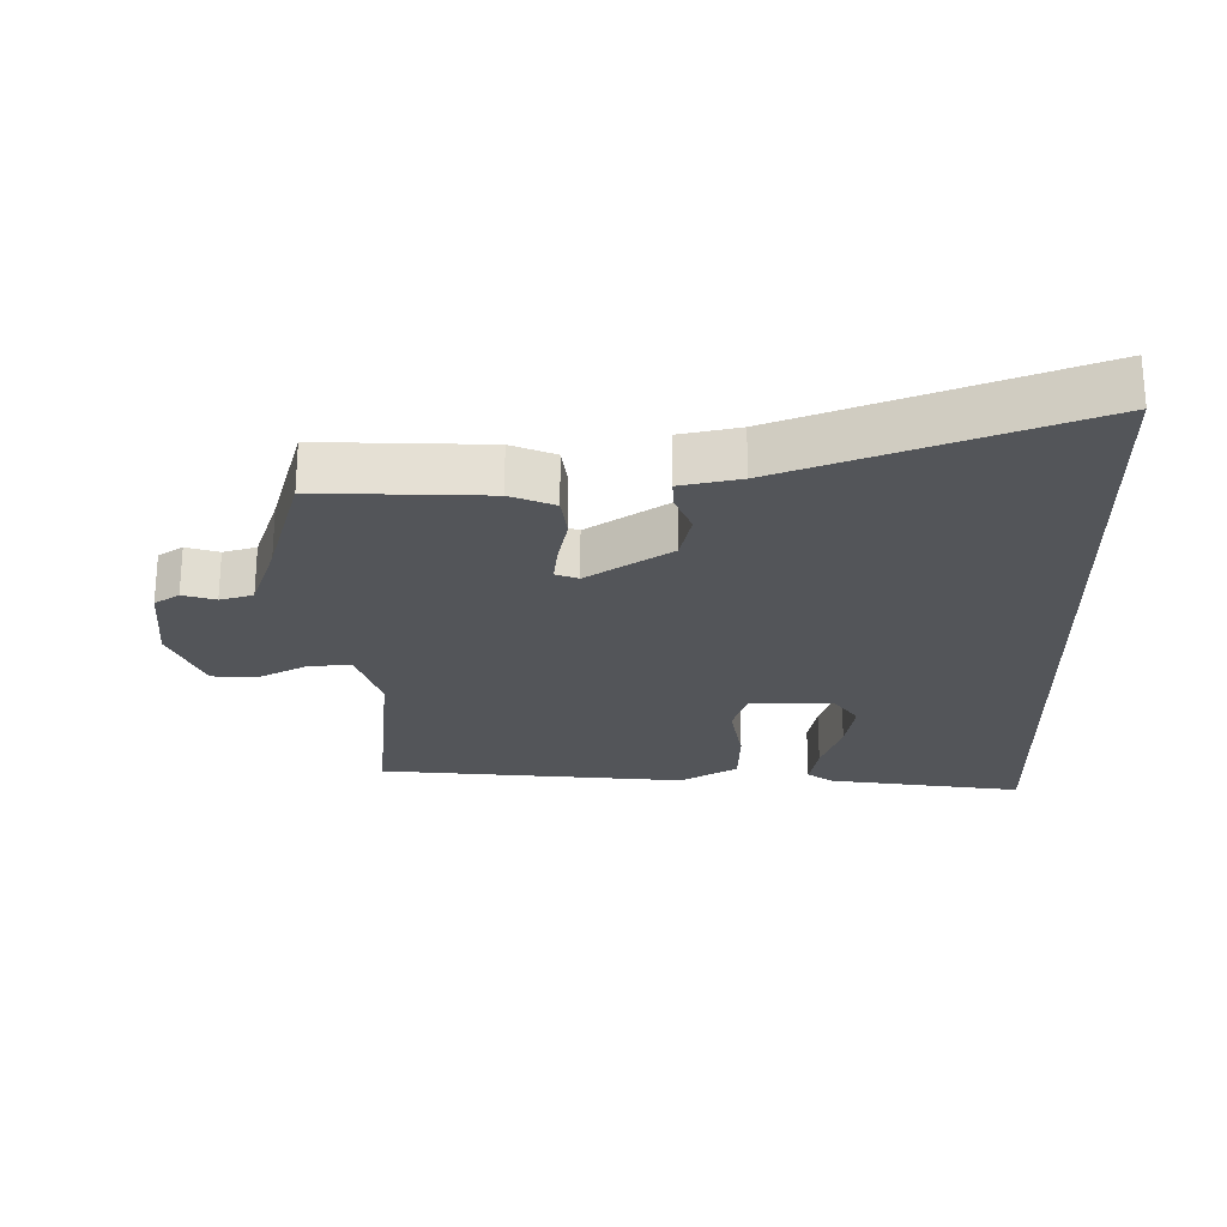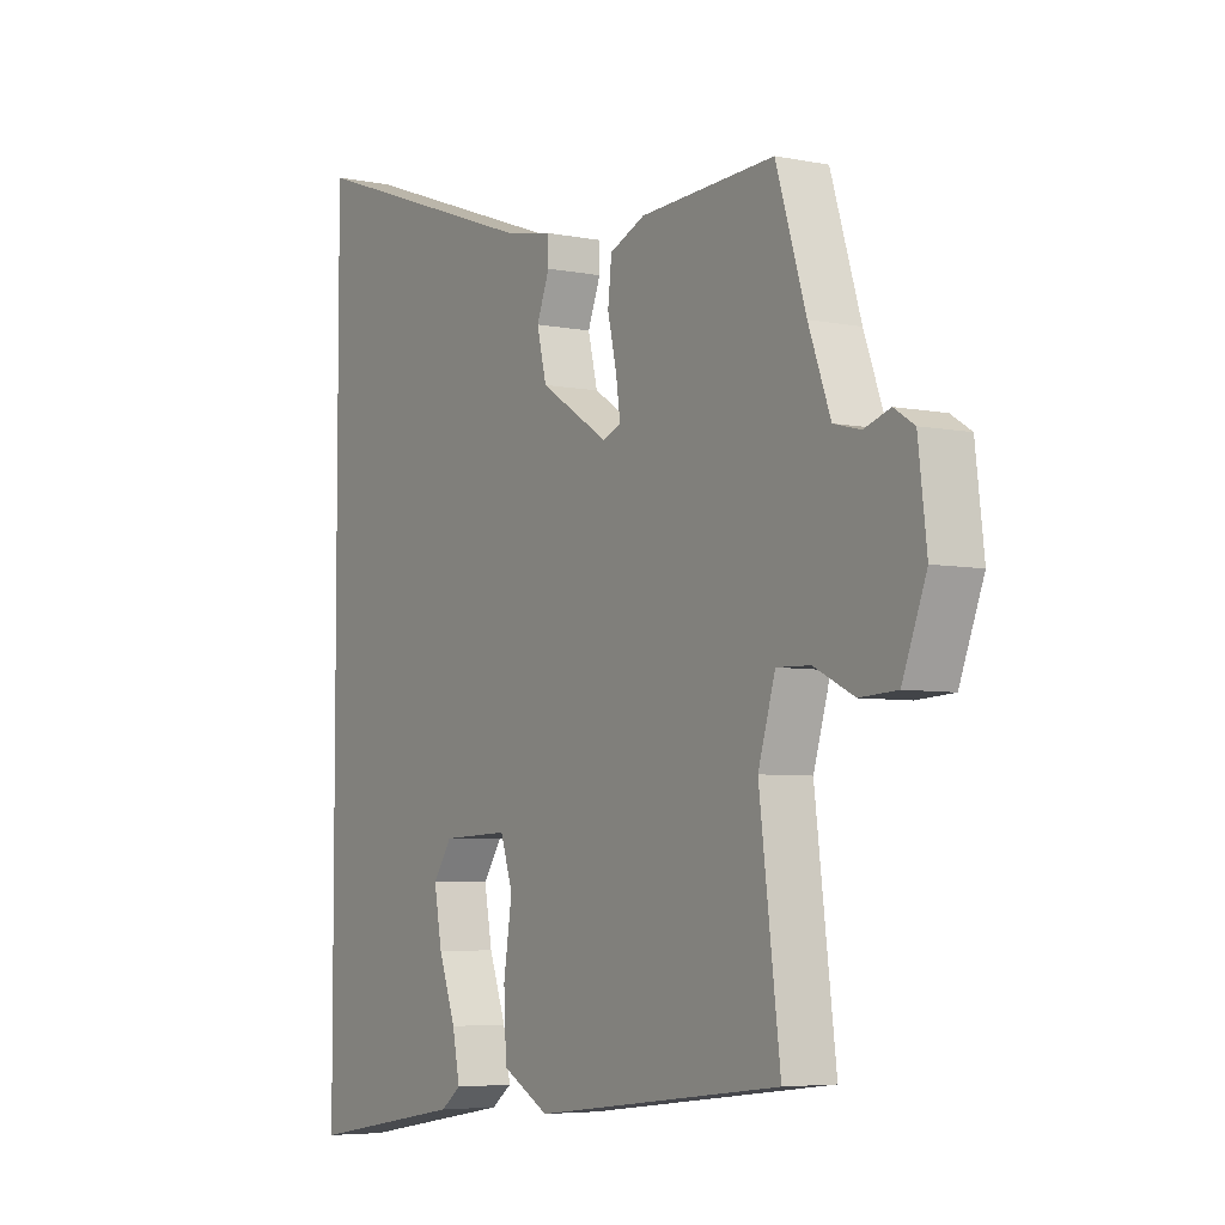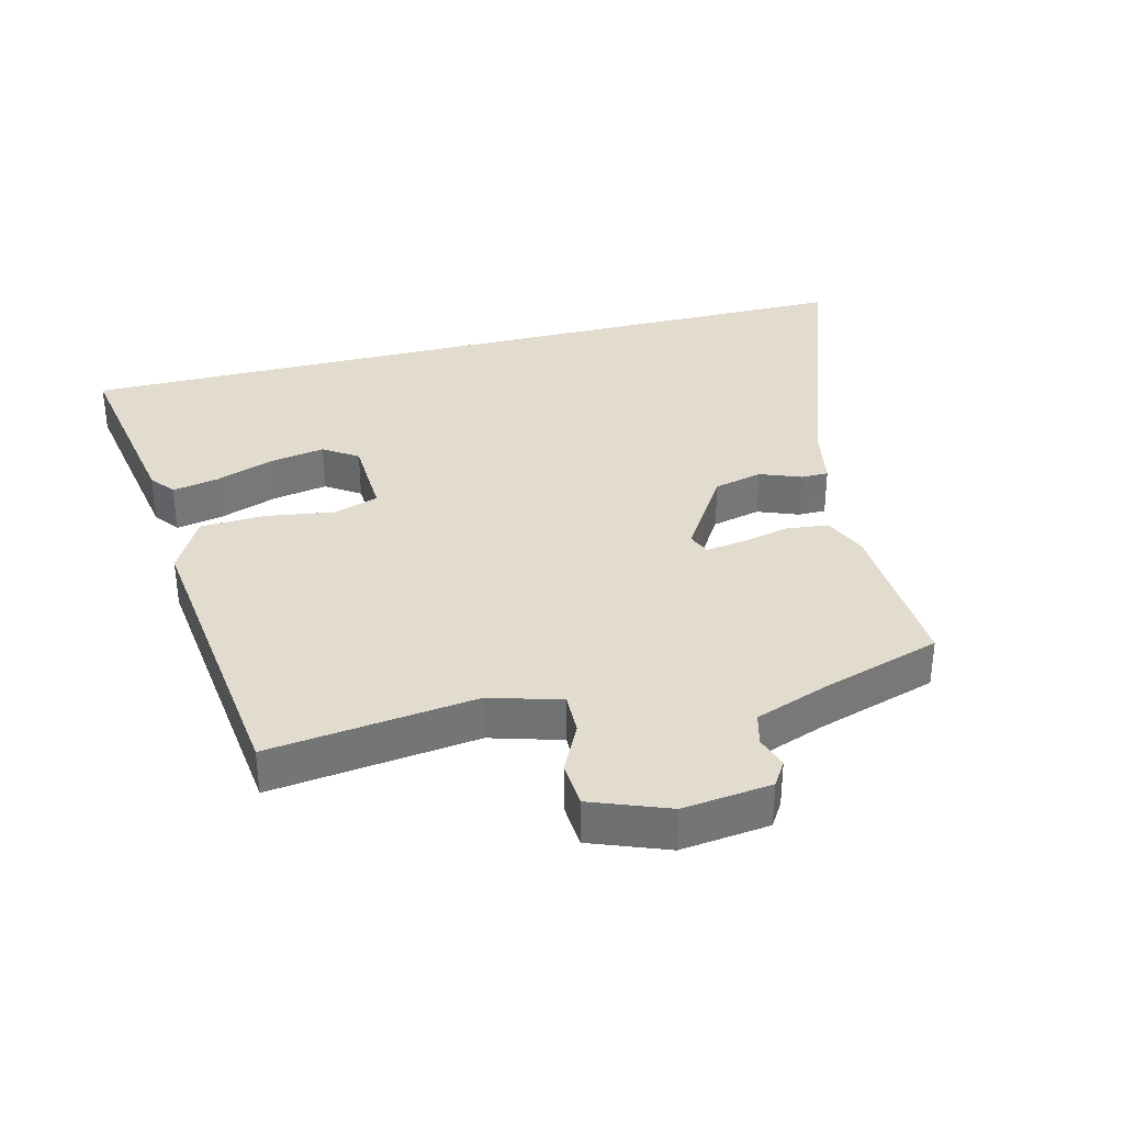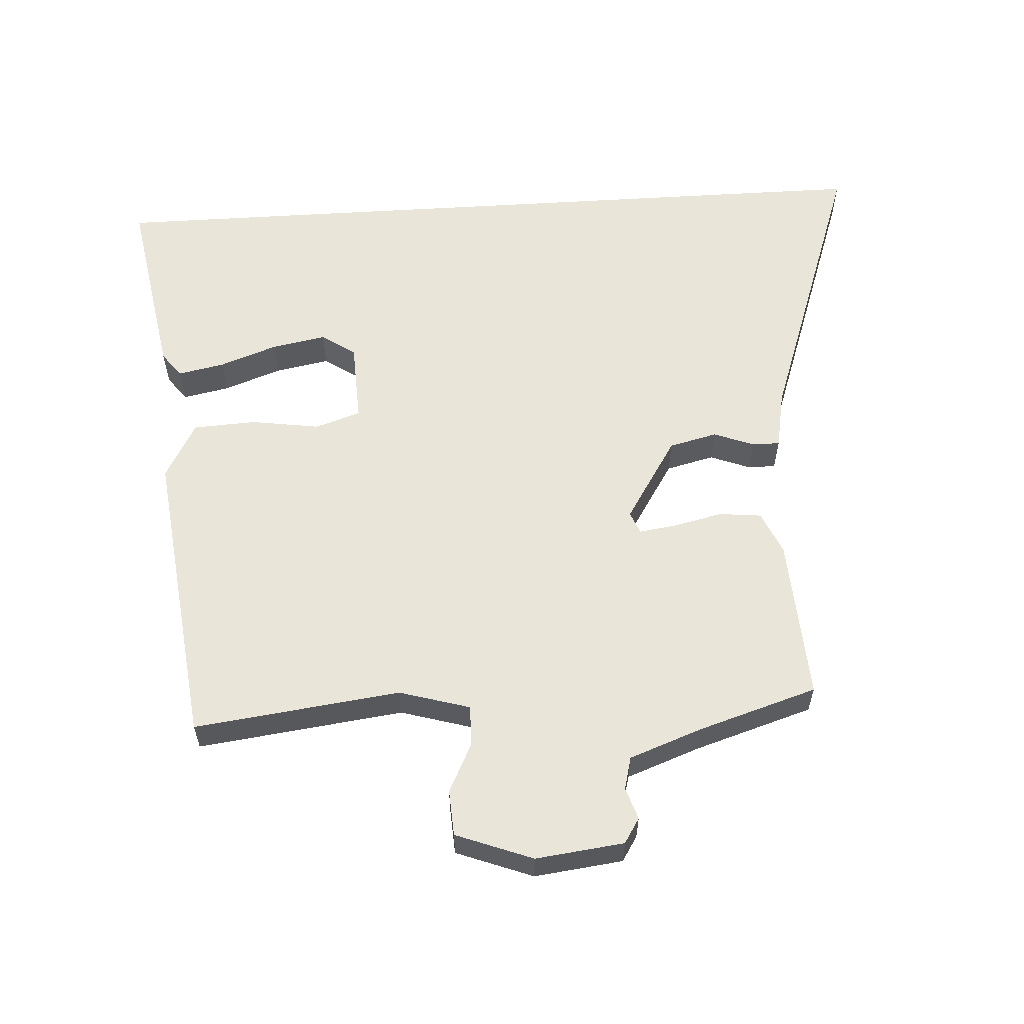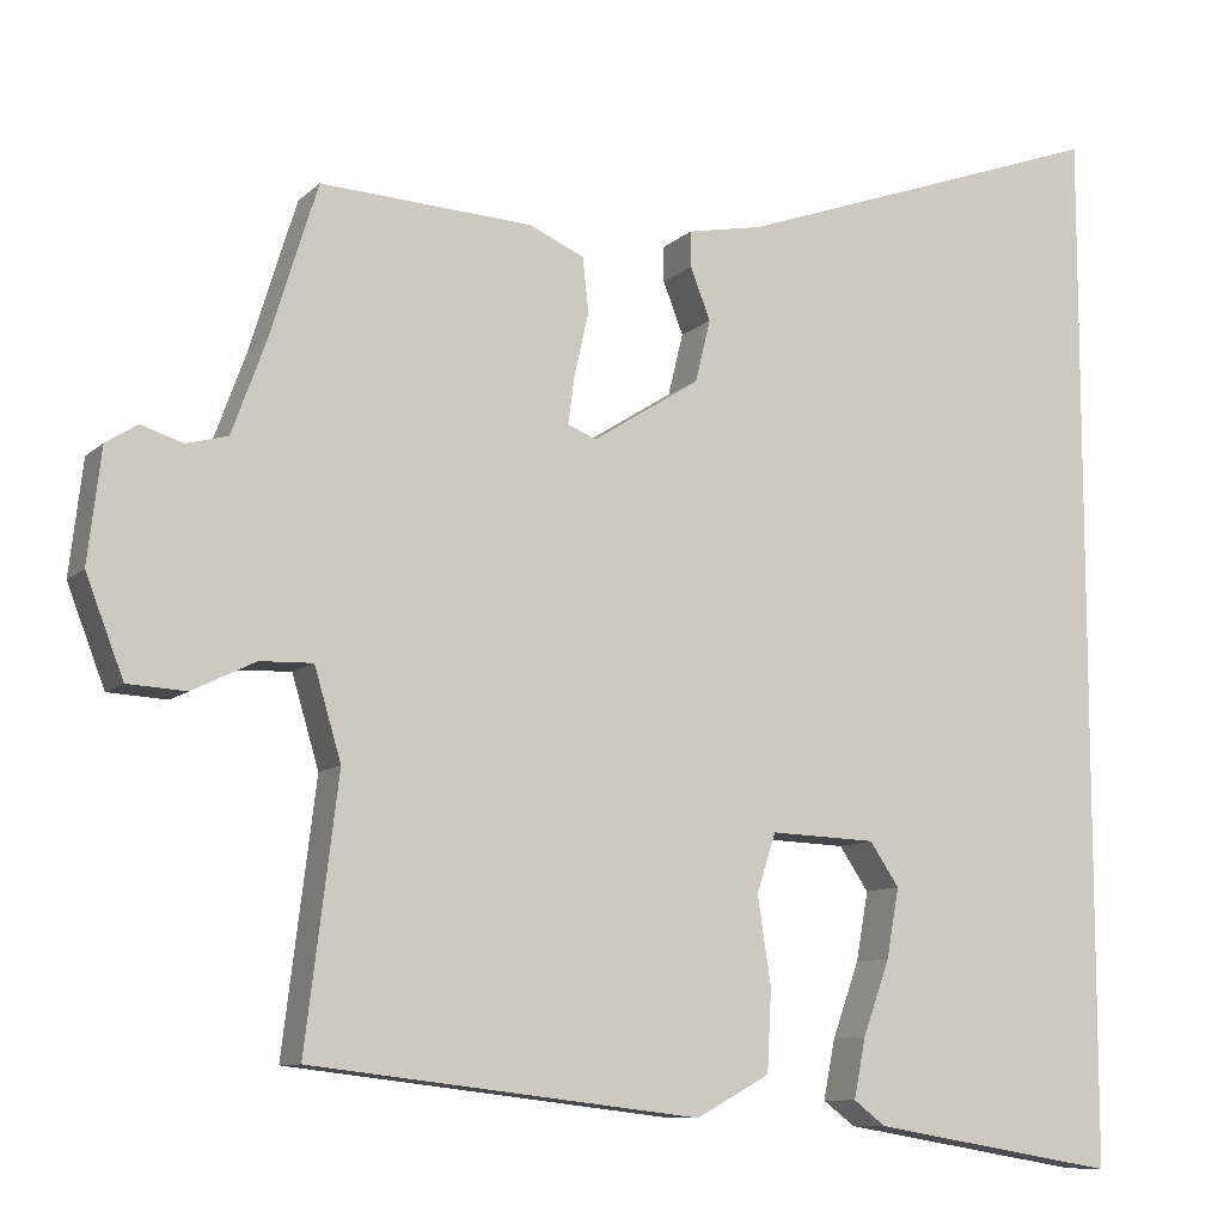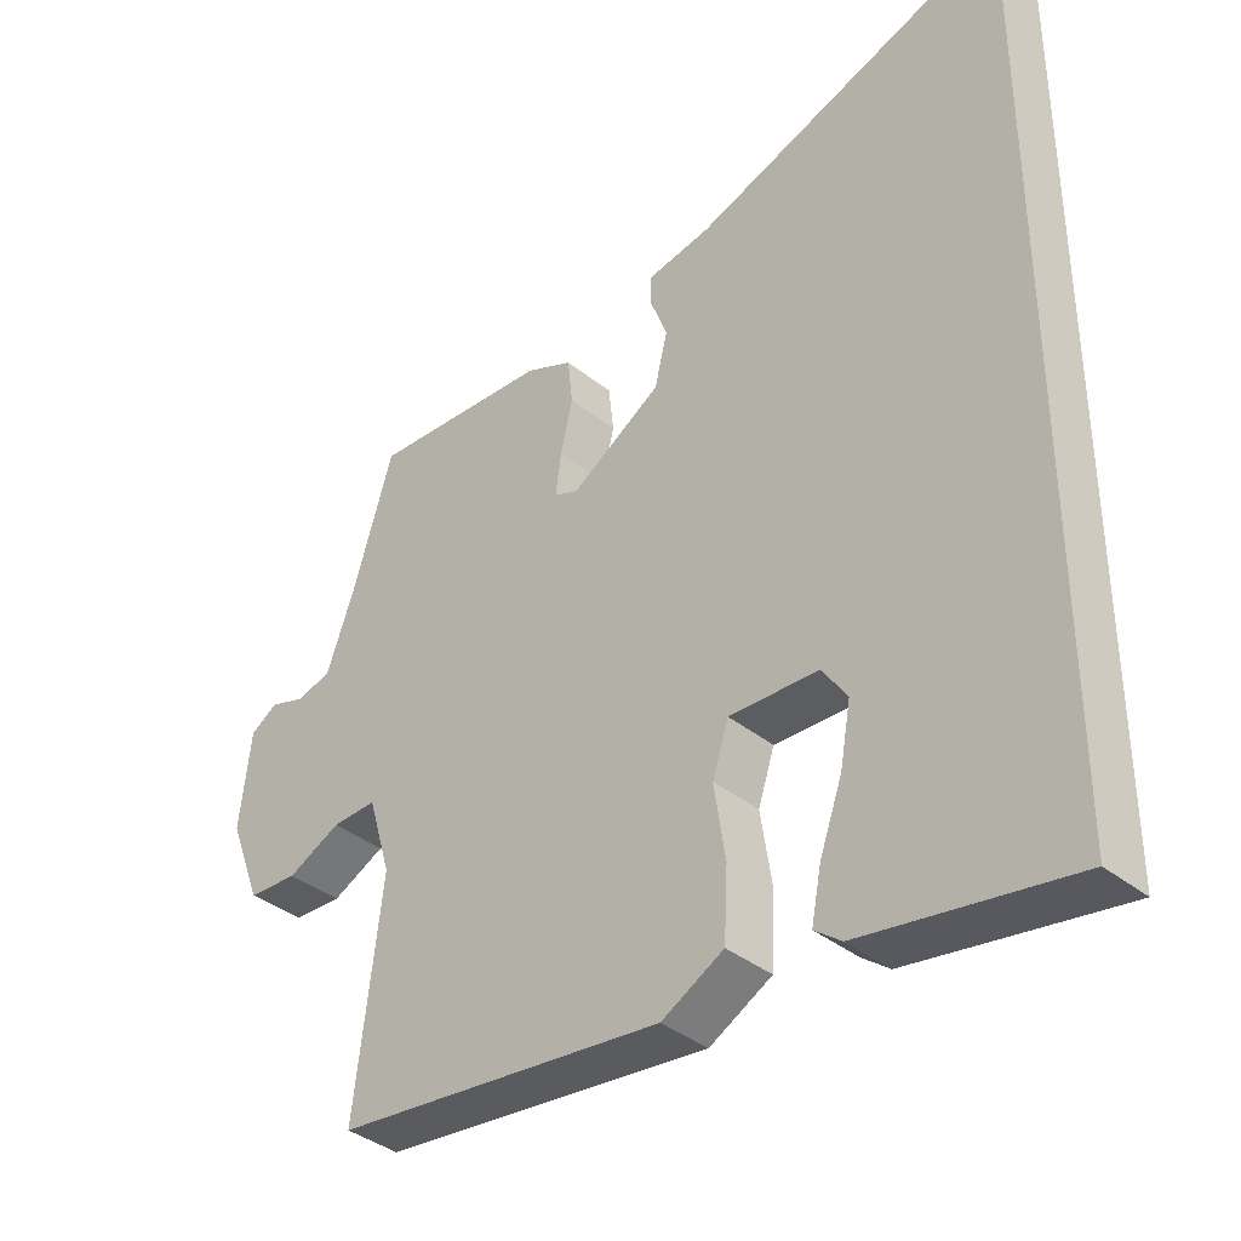
<metadata>
{"format":"obj","ext":"obj","renderer":"f3d","projection":"perspective","resolution":1024,"background":"white","views":[{"elev":-24.2,"azim":1.7,"up":"+Y"},{"elev":-5.4,"azim":-122.1,"up":"+Z"},{"elev":34.6,"azim":-104.3,"up":"+Y"},{"elev":58.5,"azim":-93.6,"up":"+Y"},{"elev":-9.6,"azim":-25.6,"up":"+Z"},{"elev":-37.6,"azim":44.3,"up":"+Z"}]}
</metadata>
<code>
v 0.5 0.07 0.65
v 0.5 0.07 -0.599
v 0.205 0.07 -0.549
v 0.167 0.07 -0.52
v 0.181 0.07 -0.449
v 0.213 0.07 -0.36
v 0.228 0.07 -0.277
v 0.193 0.07 -0.225
v 0.067 0.07 -0.22
v 0.044 0.07 -0.29
v 0.06 0.07 -0.395
v 0.055 0.07 -0.492
v -0.033 0.07 -0.54
v -0.497 0.07 -0.485
v -0.458 0.07 -0.17
v -0.49 0.07 -0.062
v -0.553 0.07 -0.064
v -0.628 0.07 -0.101
v -0.698 0.07 -0.097
v -0.743 0.07 0.02
v -0.727 0.07 0.155
v -0.689 0.07 0.179
v -0.64 0.07 0.163
v -0.59 0.07 0.176
v -0.549 0.07 0.288
v -0.493 0.07 0.469
v -0.241 0.07 0.455
v -0.175 0.07 0.426
v -0.168 0.07 0.361
v -0.185 0.07 0.287
v -0.193 0.07 0.229
v -0.159 0.07 0.215
v -0.031 0.07 0.296
v -0.013 0.07 0.37
v -0.037 0.07 0.432
v -0.037 0.07 0.474
v 0.053 0.07 0.491
v 0.5 0 0.65
v 0.5 0 -0.599
v 0.205 0 -0.549
v 0.167 0 -0.52
v 0.181 0 -0.449
v 0.213 0 -0.36
v 0.228 0 -0.277
v 0.193 0 -0.225
v 0.067 0 -0.22
v 0.044 0 -0.29
v 0.06 0 -0.395
v 0.055 0 -0.492
v -0.033 0 -0.54
v -0.497 0 -0.485
v -0.458 0 -0.17
v -0.49 0 -0.062
v -0.553 0 -0.064
v -0.628 0 -0.101
v -0.698 0 -0.097
v -0.743 0 0.02
v -0.727 0 0.155
v -0.689 0 0.179
v -0.64 0 0.163
v -0.59 0 0.176
v -0.549 0 0.288
v -0.493 0 0.469
v -0.241 0 0.455
v -0.175 0 0.426
v -0.168 0 0.361
v -0.185 0 0.287
v -0.193 0 0.229
v -0.159 0 0.215
v -0.031 0 0.296
v -0.013 0 0.37
v -0.037 0 0.432
v -0.037 0 0.474
v 0.053 0 0.491
f 34 35 36 37
f 37 1 2
f 34 37 2
f 33 34 2
f 32 33 2
f 28 29 30
f 27 28 30
f 26 27 30
f 25 26 30
f 24 25 30 31
f 23 24 31 32
f 21 22 23
f 20 21 23
f 19 20 23
f 18 19 23
f 17 18 23
f 16 17 23 32
f 13 14 15
f 12 13 15
f 11 12 15
f 10 11 15
f 15 16 32
f 10 15 32
f 9 10 32
f 4 5 6
f 3 4 6
f 2 3 6
f 2 6 7
f 8 9 32
f 8 32 2
f 2 7 8
f 74 73 72 71
f 39 38 74
f 39 74 71
f 39 71 70
f 39 70 69
f 67 66 65
f 67 65 64
f 67 64 63
f 67 63 62
f 68 67 62 61
f 69 68 61 60
f 60 59 58
f 60 58 57
f 60 57 56
f 60 56 55
f 60 55 54
f 69 60 54 53
f 52 51 50
f 52 50 49
f 52 49 48
f 52 48 47
f 69 53 52
f 69 52 47
f 69 47 46
f 43 42 41
f 43 41 40
f 43 40 39
f 44 43 39
f 69 46 45
f 39 69 45
f 45 44 39
f 1 38 39 2
f 2 39 40 3
f 3 40 41 4
f 4 41 42 5
f 5 42 43 6
f 6 43 44 7
f 7 44 45 8
f 8 45 46 9
f 9 46 47 10
f 10 47 48 11
f 11 48 49 12
f 12 49 50 13
f 13 50 51 14
f 14 51 52 15
f 15 52 53 16
f 16 53 54 17
f 17 54 55 18
f 18 55 56 19
f 19 56 57 20
f 20 57 58 21
f 21 58 59 22
f 22 59 60 23
f 23 60 61 24
f 24 61 62 25
f 25 62 63 26
f 26 63 64 27
f 27 64 65 28
f 28 65 66 29
f 29 66 67 30
f 30 67 68 31
f 31 68 69 32
f 32 69 70 33
f 33 70 71 34
f 34 71 72 35
f 35 72 73 36
f 36 73 74 37
f 37 74 38 1

</code>
